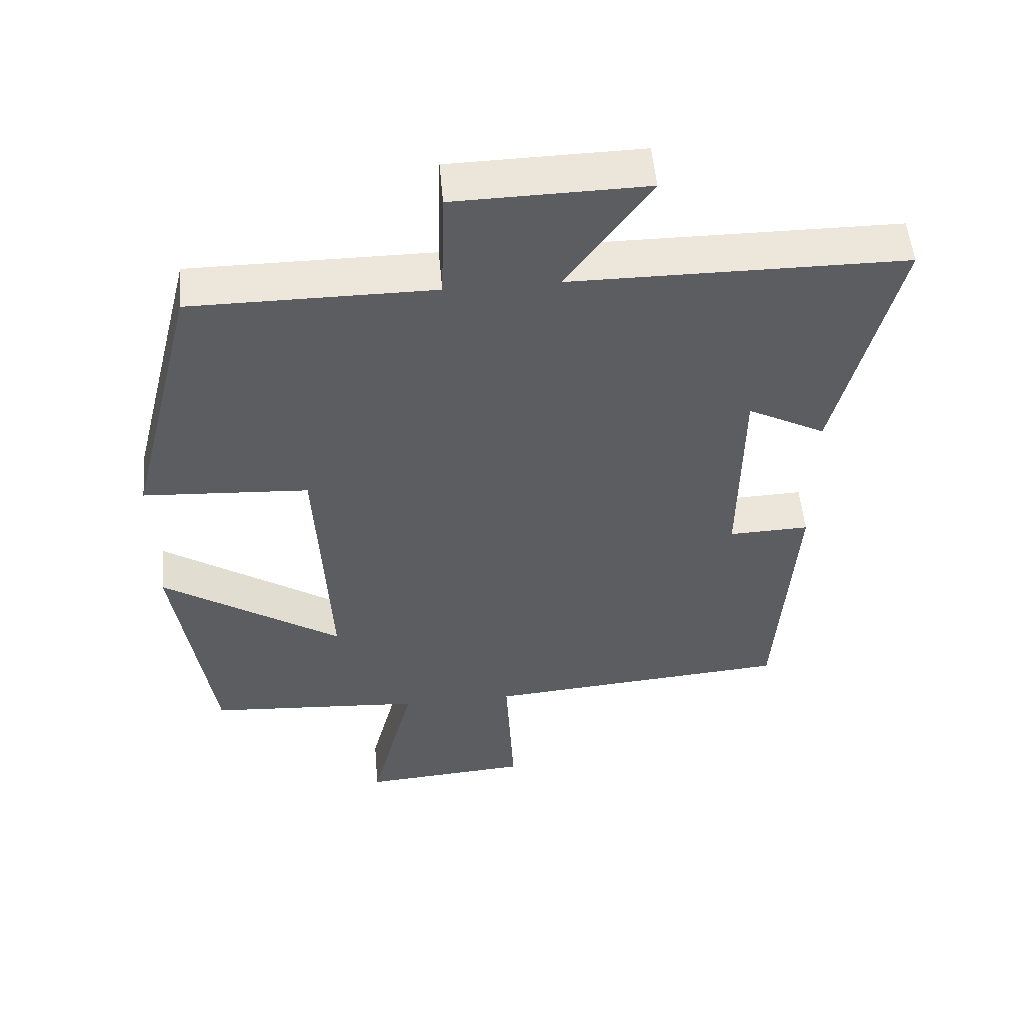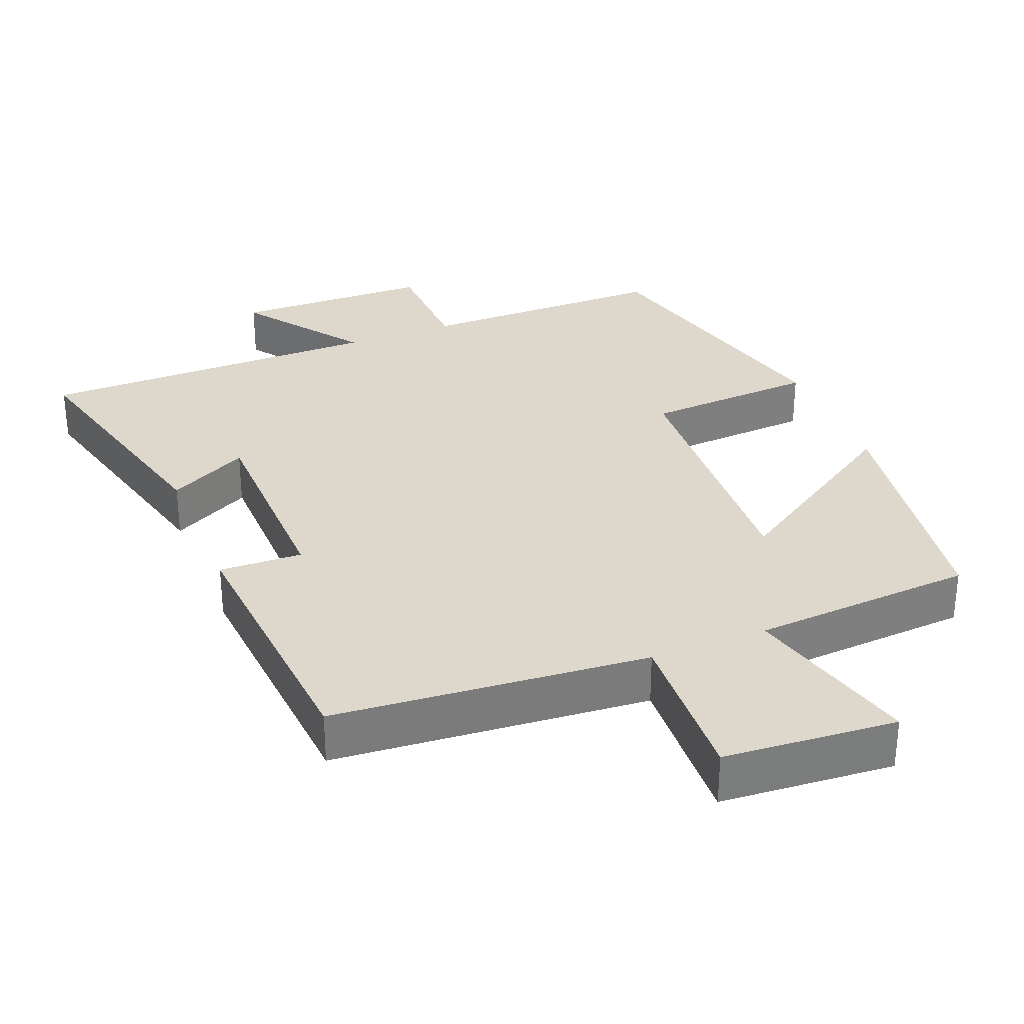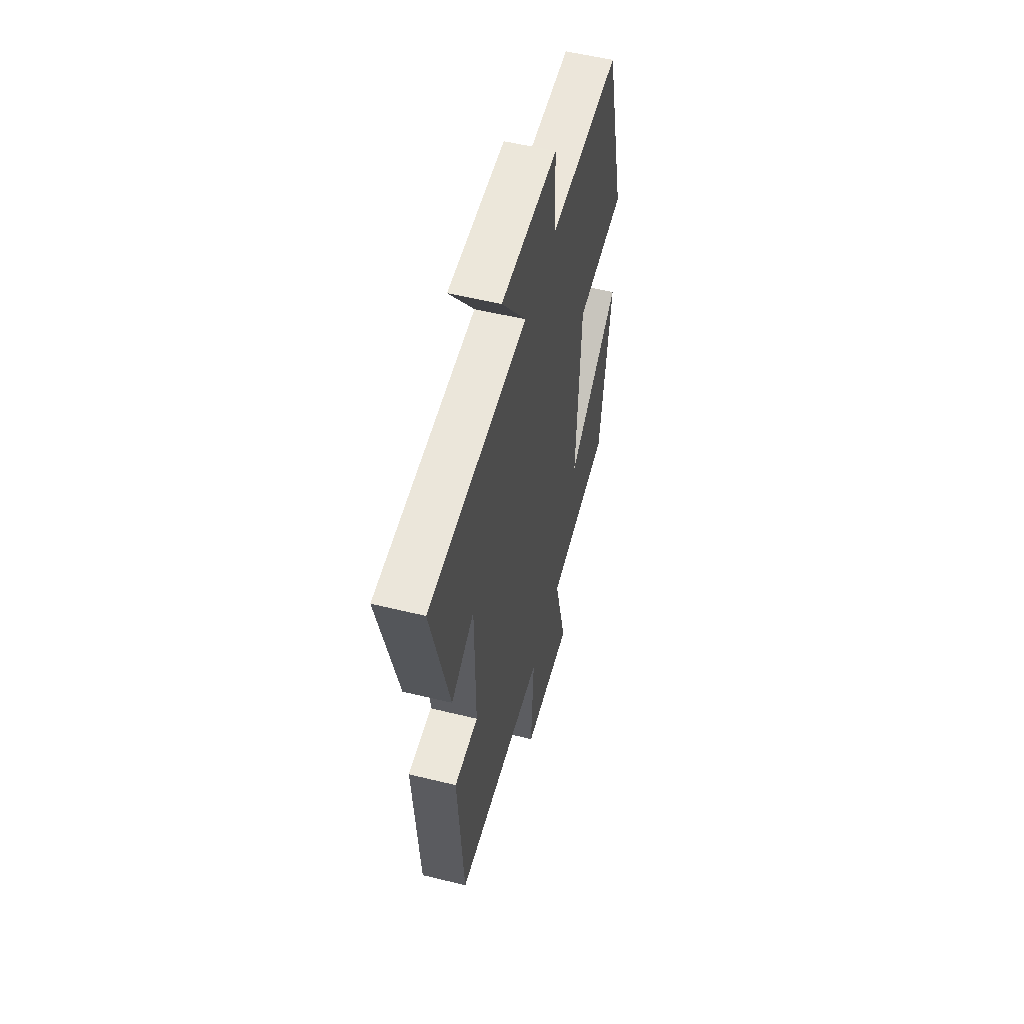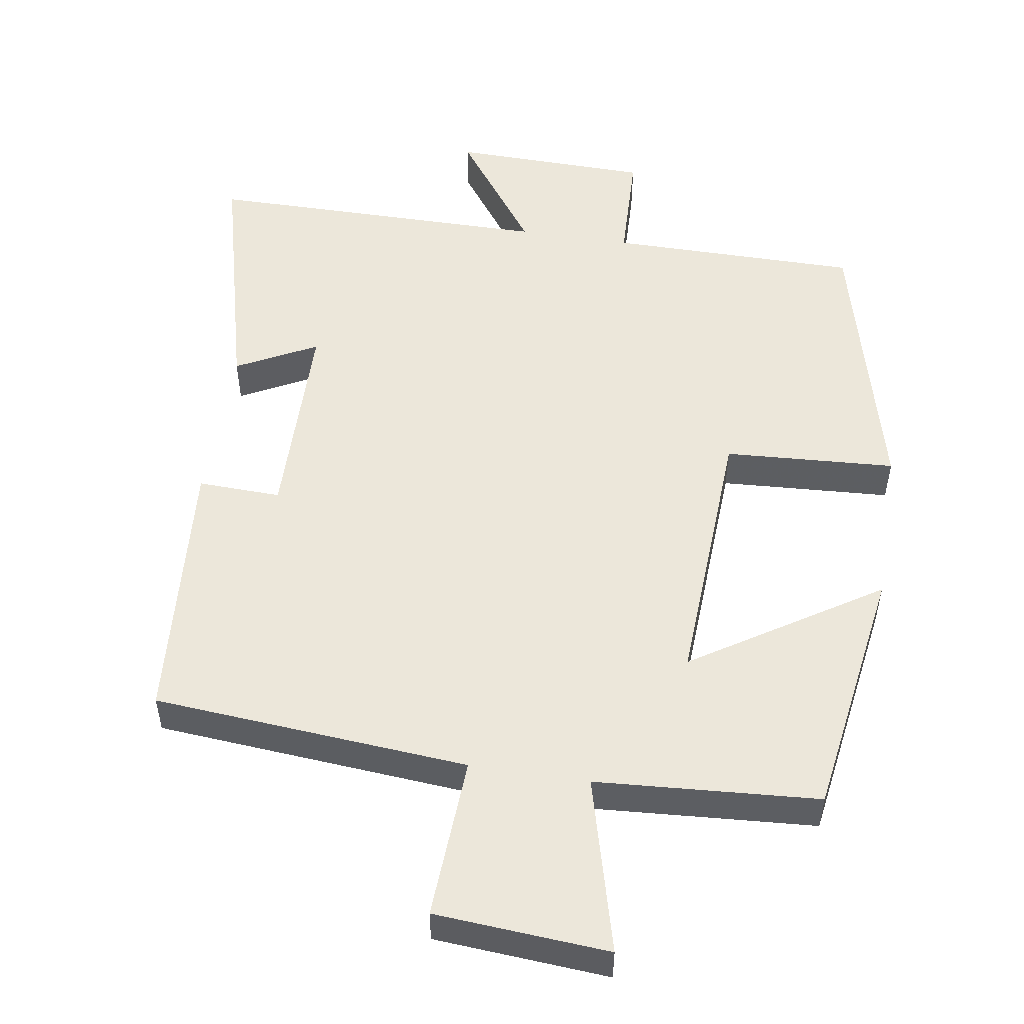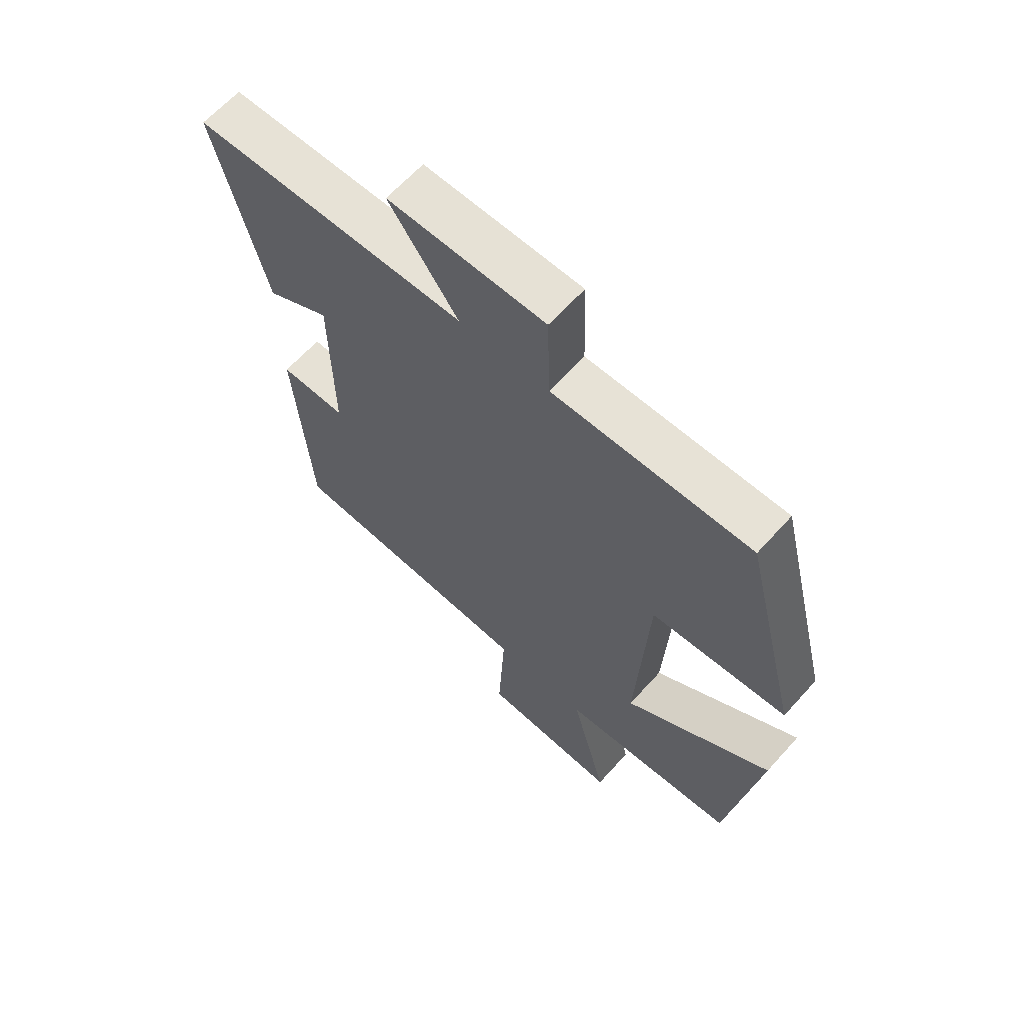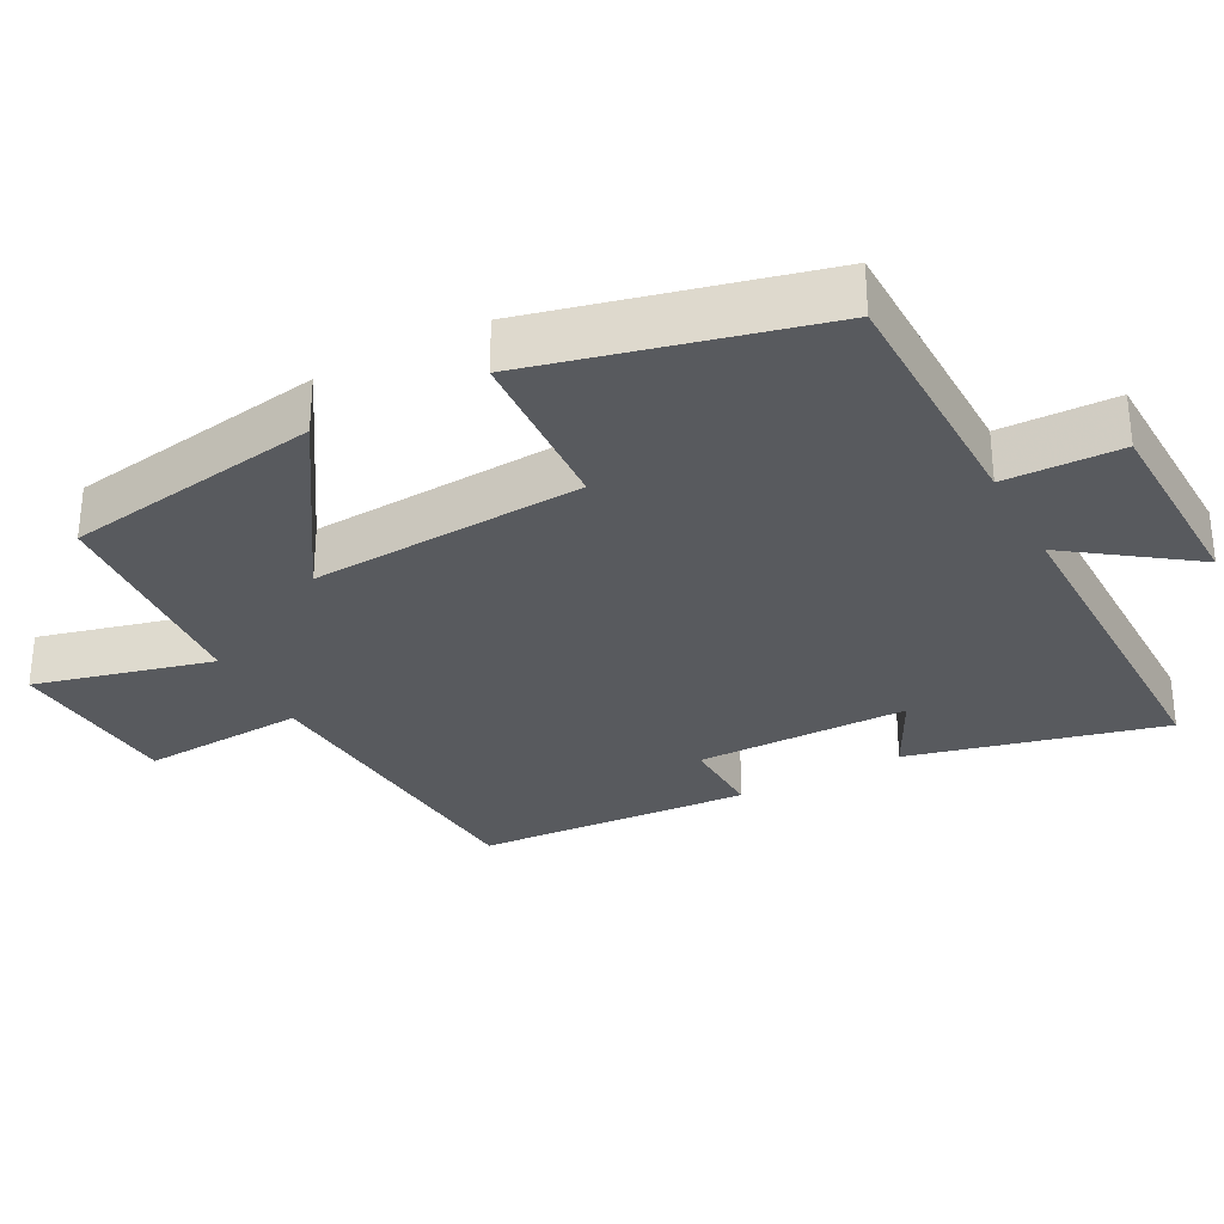
<metadata>
{"format":"obj","ext":"obj","renderer":"f3d","projection":"perspective","resolution":1024,"background":"white","views":[{"elev":52.1,"azim":-5.0,"up":"+Z"},{"elev":31.4,"azim":158.1,"up":"+Y"},{"elev":54.6,"azim":104.6,"up":"+Z"},{"elev":52.2,"azim":-171.1,"up":"+Y"},{"elev":63.7,"azim":-138.1,"up":"+Z"},{"elev":-31.1,"azim":-61.8,"up":"+Y"}]}
</metadata>
<code>
v 0.472 0.07 -0.464
v 0.032 0.07 -0.5
v 0.044 0.07 -0.727
v -0.198 0.07 -0.745
v -0.134 0.07 -0.5
v -0.445 0.07 -0.479
v -0.5 0.07 -0.122
v -0.241 0.07 -0.288
v -0.261 0.07 0.092
v -0.5 0.07 0.106
v -0.401 0.07 0.499
v -0.052 0.07 0.5
v -0.047 0.07 0.661
v 0.229 0.07 0.667
v 0.108 0.07 0.5
v 0.589 0.07 0.499
v 0.5 0.07 0.148
v 0.388 0.07 0.206
v 0.384 0.07 -0.088
v 0.5 0.07 -0.084
v 0.472 0 -0.464
v 0.032 0 -0.5
v 0.044 0 -0.727
v -0.198 0 -0.745
v -0.134 0 -0.5
v -0.445 0 -0.479
v -0.5 0 -0.122
v -0.241 0 -0.288
v -0.261 0 0.092
v -0.5 0 0.106
v -0.401 0 0.499
v -0.052 0 0.5
v -0.047 0 0.661
v 0.229 0 0.667
v 0.108 0 0.5
v 0.589 0 0.499
v 0.5 0 0.148
v 0.388 0 0.206
v 0.384 0 -0.088
v 0.5 0 -0.084
f 19 20 1 2
f 18 19 2
f 15 16 17 18
f 15 18 2
f 12 13 14 15
f 12 15 2
f 9 10 11 12
f 8 9 12 2
f 5 6 7 8
f 5 8 2 3
f 3 4 5
f 22 21 40 39
f 22 39 38
f 38 37 36 35
f 22 38 35
f 35 34 33 32
f 22 35 32
f 32 31 30 29
f 22 32 29 28
f 28 27 26 25
f 23 22 28 25
f 25 24 23
f 1 21 22 2
f 2 22 23 3
f 3 23 24 4
f 4 24 25 5
f 5 25 26 6
f 6 26 27 7
f 7 27 28 8
f 8 28 29 9
f 9 29 30 10
f 10 30 31 11
f 11 31 32 12
f 12 32 33 13
f 13 33 34 14
f 14 34 35 15
f 15 35 36 16
f 16 36 37 17
f 17 37 38 18
f 18 38 39 19
f 19 39 40 20
f 20 40 21 1

</code>
